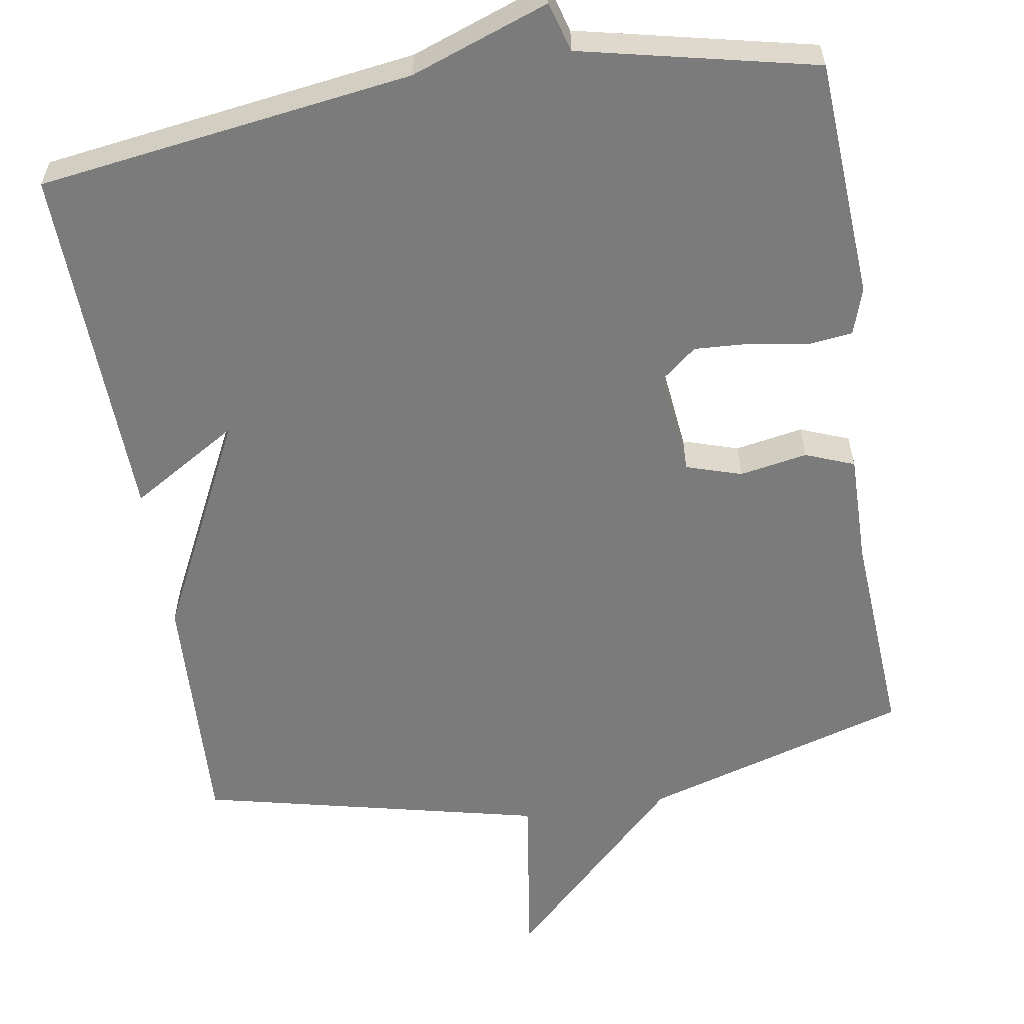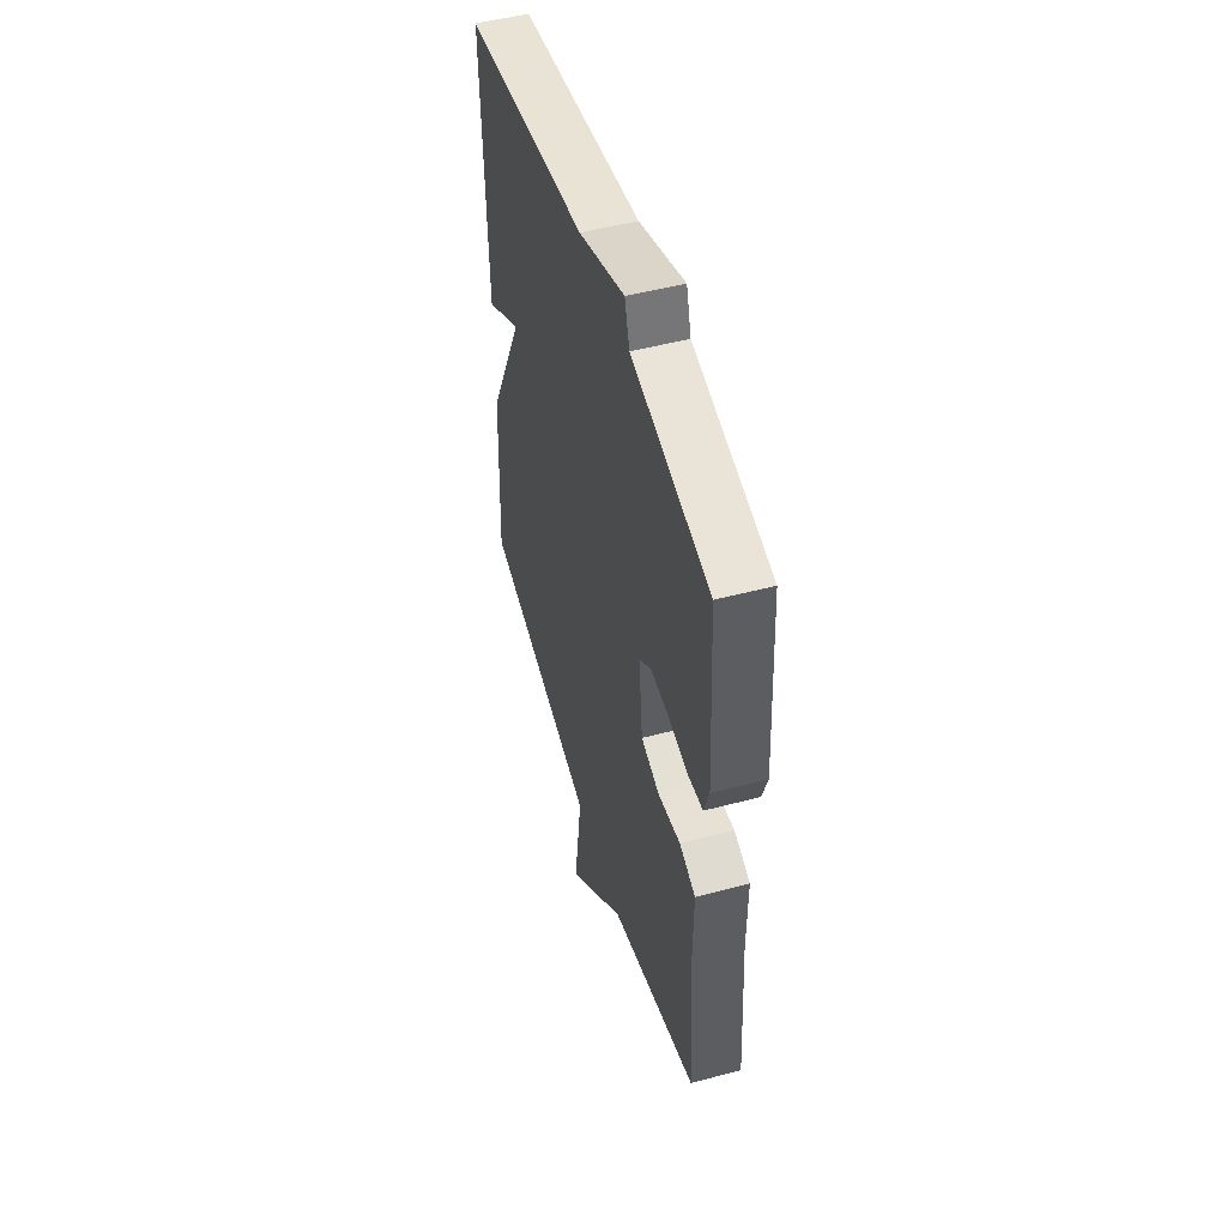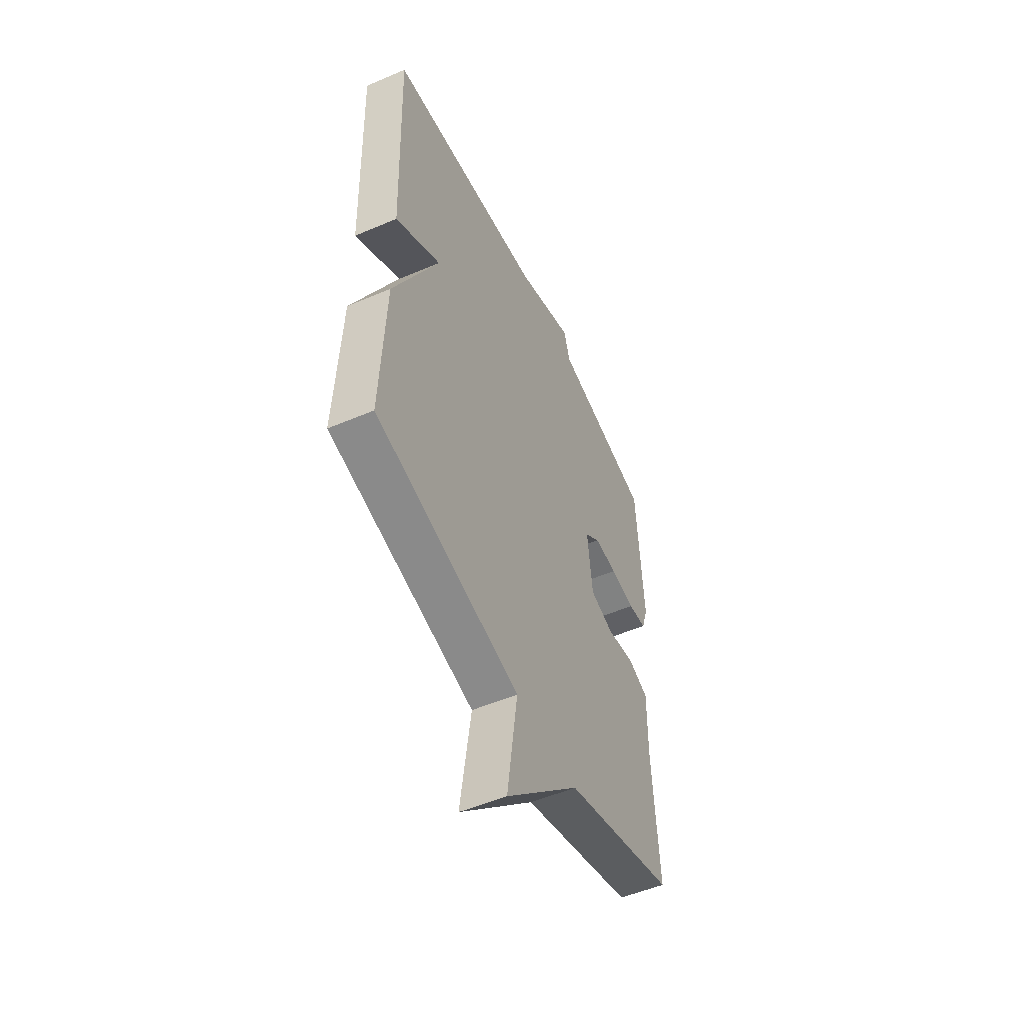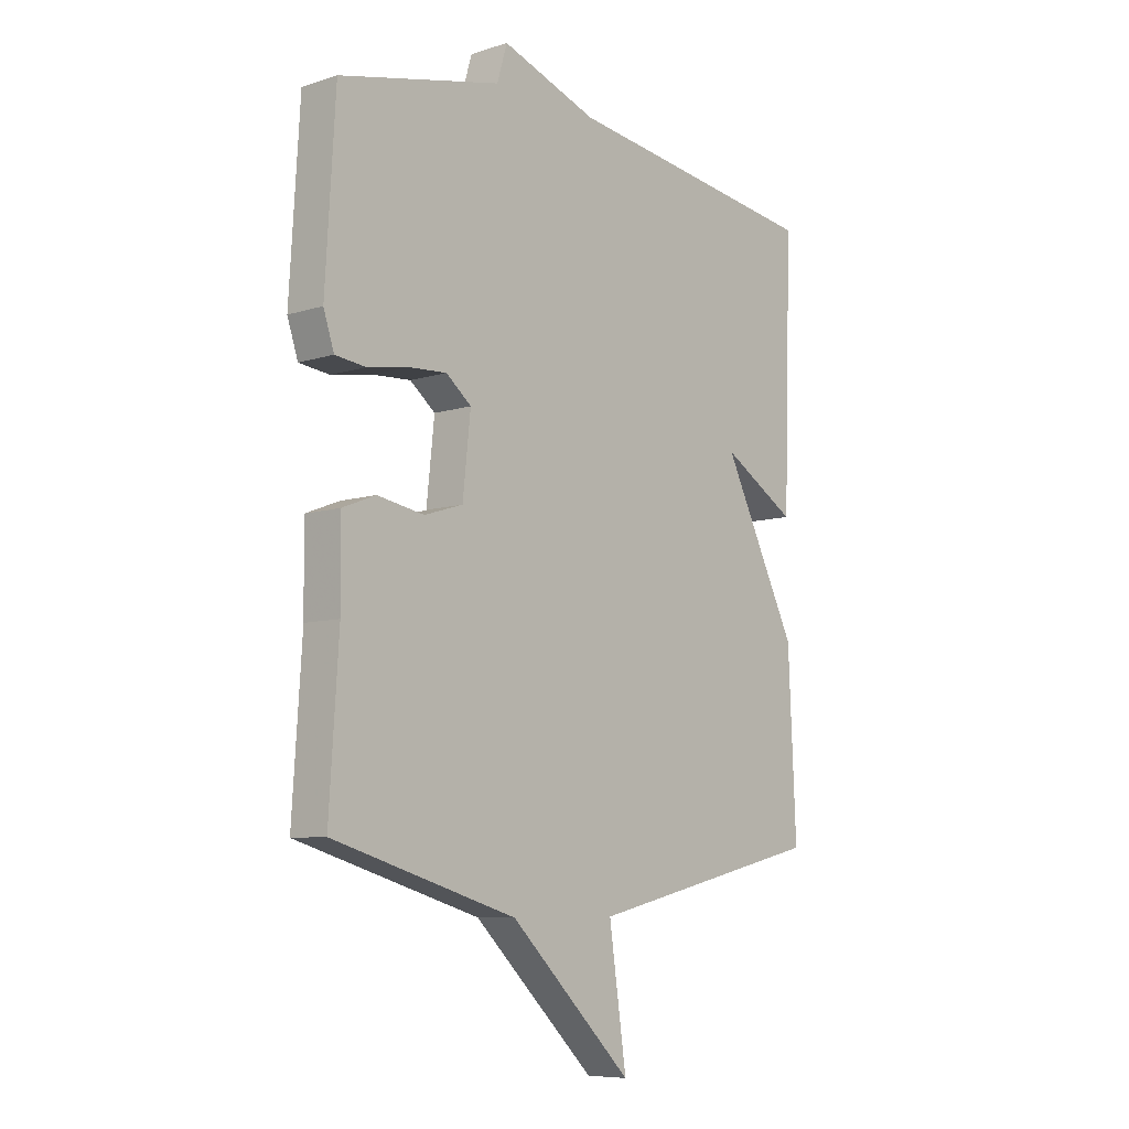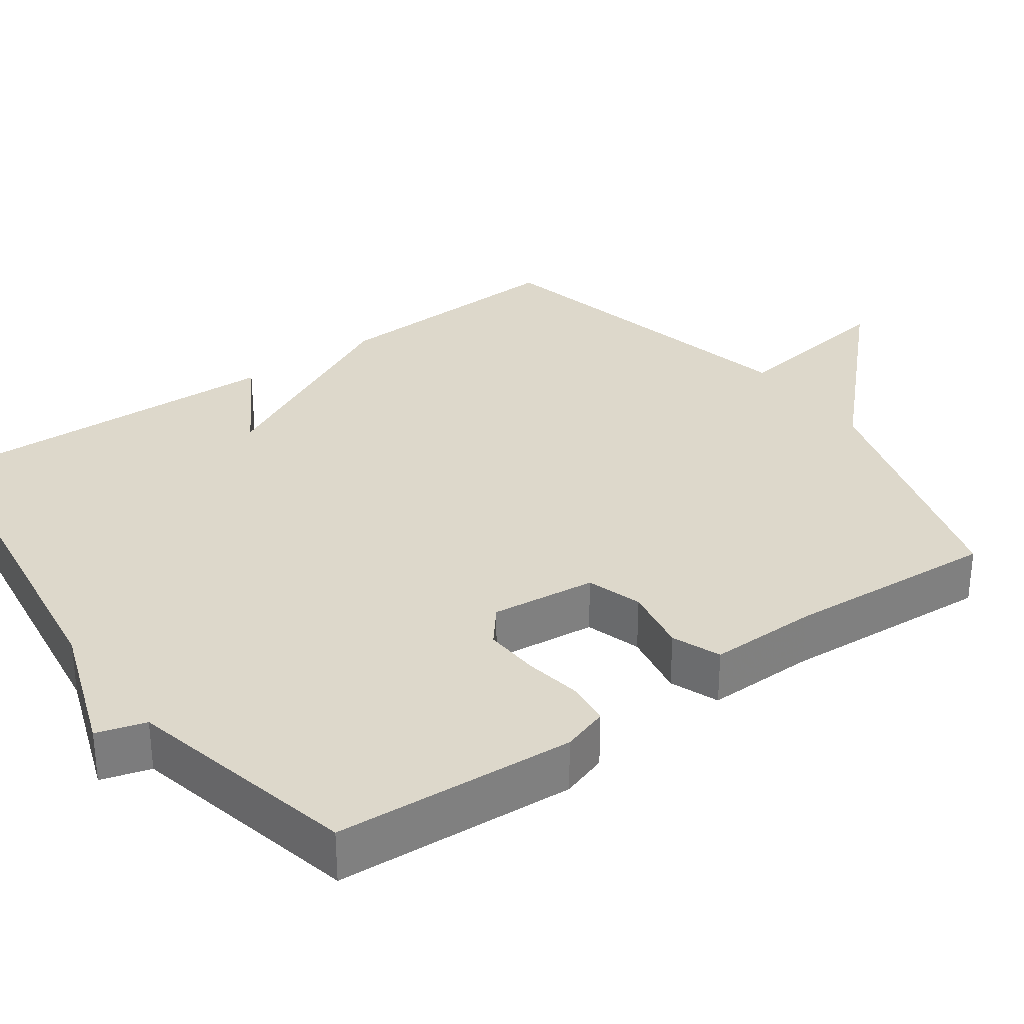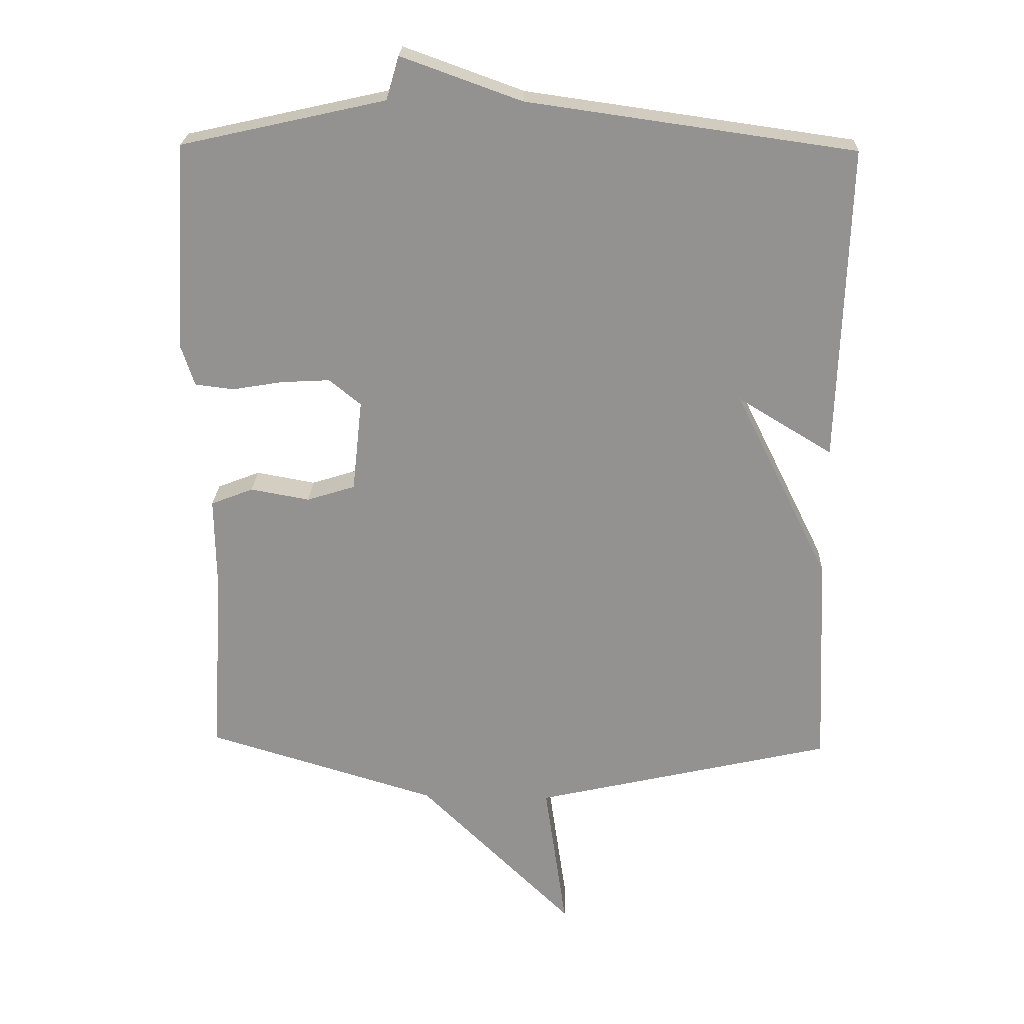
<metadata>
{"format":"obj","ext":"obj","renderer":"f3d","projection":"perspective","resolution":1024,"background":"white","views":[{"elev":-58.5,"azim":9.2,"up":"+Y"},{"elev":50.2,"azim":73.8,"up":"+Z"},{"elev":-52.4,"azim":-65.3,"up":"+Z"},{"elev":-7.8,"azim":131.7,"up":"+Z"},{"elev":31.5,"azim":54.2,"up":"+Y"},{"elev":23.3,"azim":-177.8,"up":"+Z"}]}
</metadata>
<code>
v -0.5 0.07 -0.5
v -0.485 0.07 -0.175
v -0.343 0.07 0.111
v -0.485 0.07 0.025
v -0.5 0.07 0.5
v -0.008 0.07 0.569
v 0.173 0.07 0.634
v 0.192 0.07 0.569
v 0.5 0.07 0.5
v 0.519 0.07 0.184
v 0.499 0.07 0.123
v 0.441 0.07 0.116
v 0.364 0.07 0.129
v 0.291 0.07 0.133
v 0.243 0.07 0.094
v 0.258 0.07 -0.045
v 0.331 0.07 -0.068
v 0.42 0.07 -0.052
v 0.484 0.07 -0.077
v 0.482 0.07 -0.221
v 0.5 0.07 -0.5
v 0.151 0.07 -0.604
v -0.082 0.07 -0.832
v -0.049 0.07 -0.604
v -0.5 0 -0.5
v -0.485 0 -0.175
v -0.343 0 0.111
v -0.485 0 0.025
v -0.5 0 0.5
v -0.008 0 0.569
v 0.173 0 0.634
v 0.192 0 0.569
v 0.5 0 0.5
v 0.519 0 0.184
v 0.499 0 0.123
v 0.441 0 0.116
v 0.364 0 0.129
v 0.291 0 0.133
v 0.243 0 0.094
v 0.258 0 -0.045
v 0.331 0 -0.068
v 0.42 0 -0.052
v 0.484 0 -0.077
v 0.482 0 -0.221
v 0.5 0 -0.5
v 0.151 0 -0.604
v -0.082 0 -0.832
v -0.049 0 -0.604
f 22 23 24
f 1 2 3
f 24 1 3
f 22 24 3
f 21 22 3
f 20 21 3
f 17 18 19 20
f 16 17 20 3
f 15 16 3
f 14 15 3
f 11 12 13
f 10 11 13
f 9 10 13
f 8 9 13
f 8 13 14
f 8 14 3
f 7 8 3
f 6 7 3
f 3 4 5 6
f 48 47 46
f 27 26 25
f 27 25 48
f 27 48 46
f 27 46 45
f 27 45 44
f 44 43 42 41
f 27 44 41 40
f 27 40 39
f 27 39 38
f 37 36 35
f 37 35 34
f 37 34 33
f 37 33 32
f 38 37 32
f 27 38 32
f 27 32 31
f 27 31 30
f 30 29 28 27
f 1 25 26 2
f 2 26 27 3
f 3 27 28 4
f 4 28 29 5
f 5 29 30 6
f 6 30 31 7
f 7 31 32 8
f 8 32 33 9
f 9 33 34 10
f 10 34 35 11
f 11 35 36 12
f 12 36 37 13
f 13 37 38 14
f 14 38 39 15
f 15 39 40 16
f 16 40 41 17
f 17 41 42 18
f 18 42 43 19
f 19 43 44 20
f 20 44 45 21
f 21 45 46 22
f 22 46 47 23
f 23 47 48 24
f 24 48 25 1

</code>
